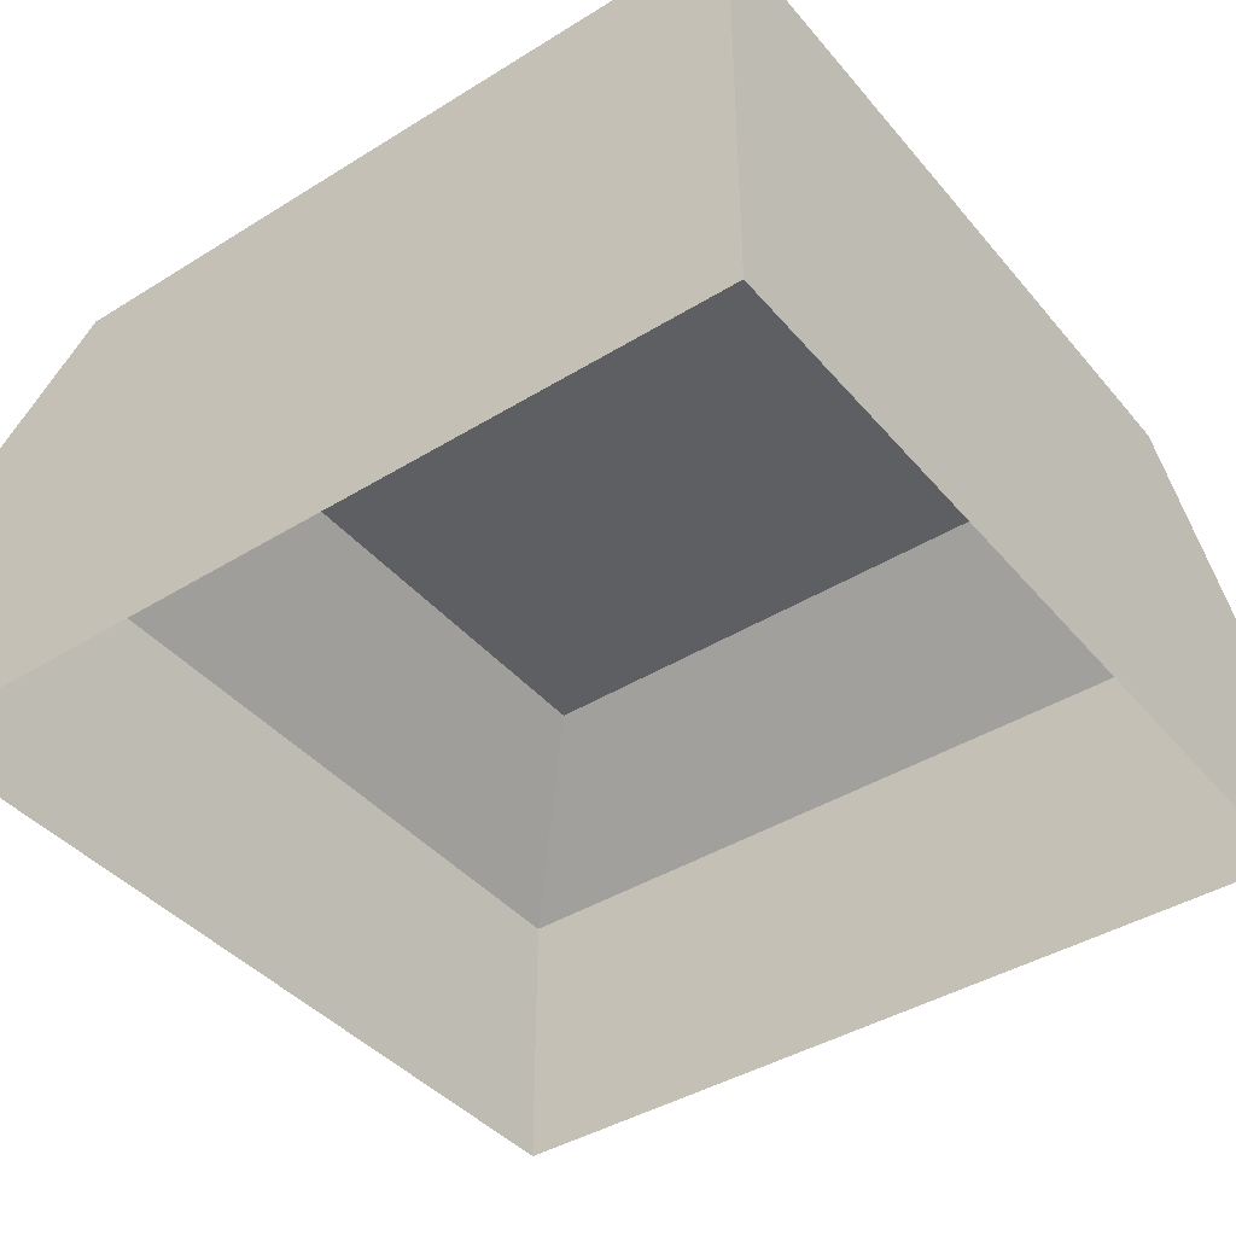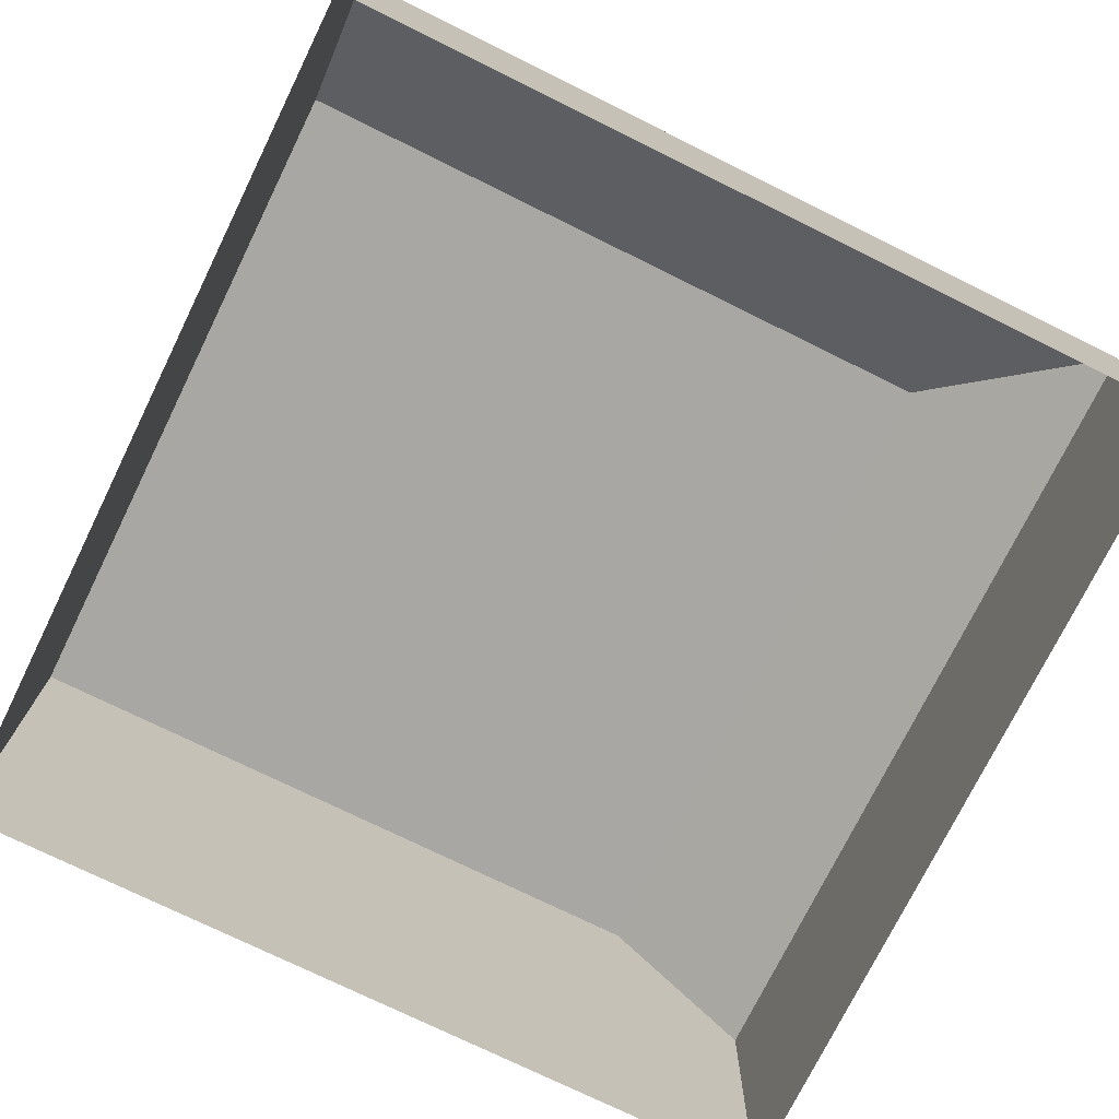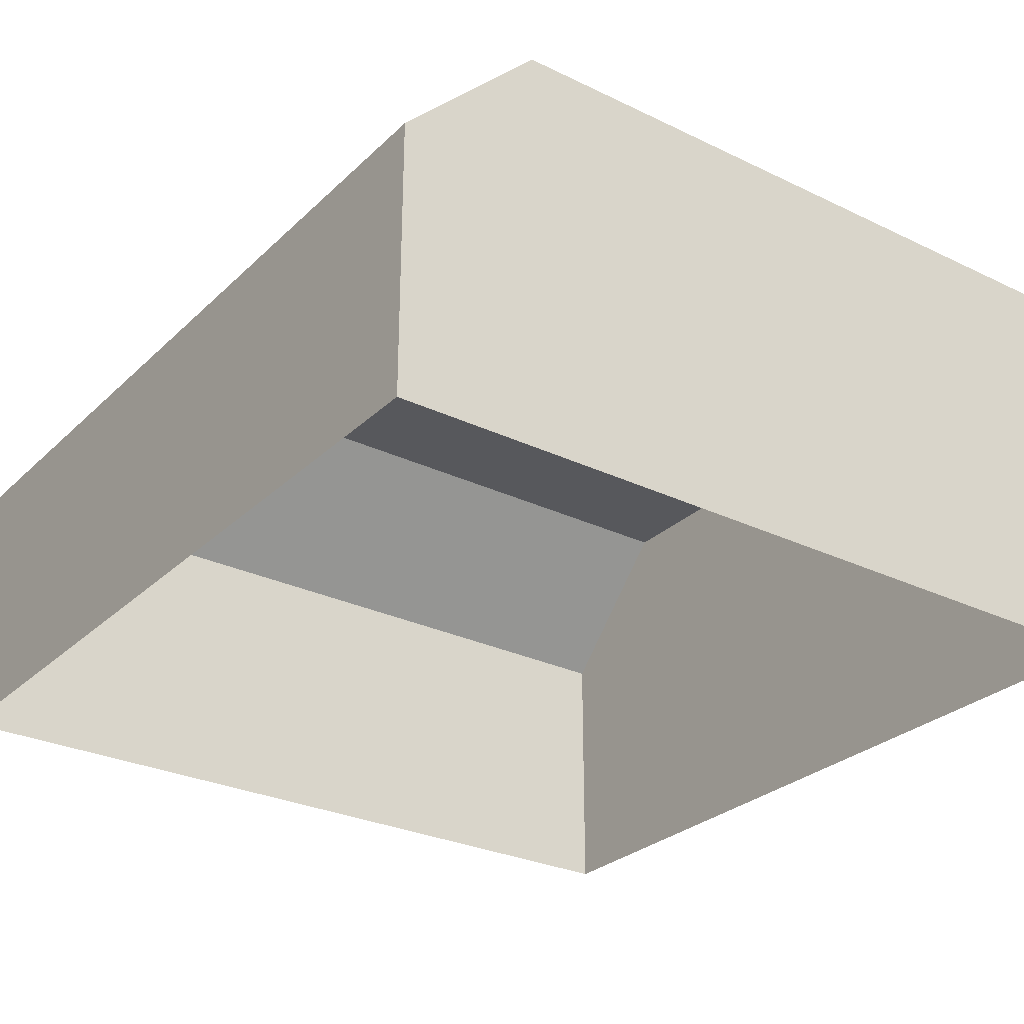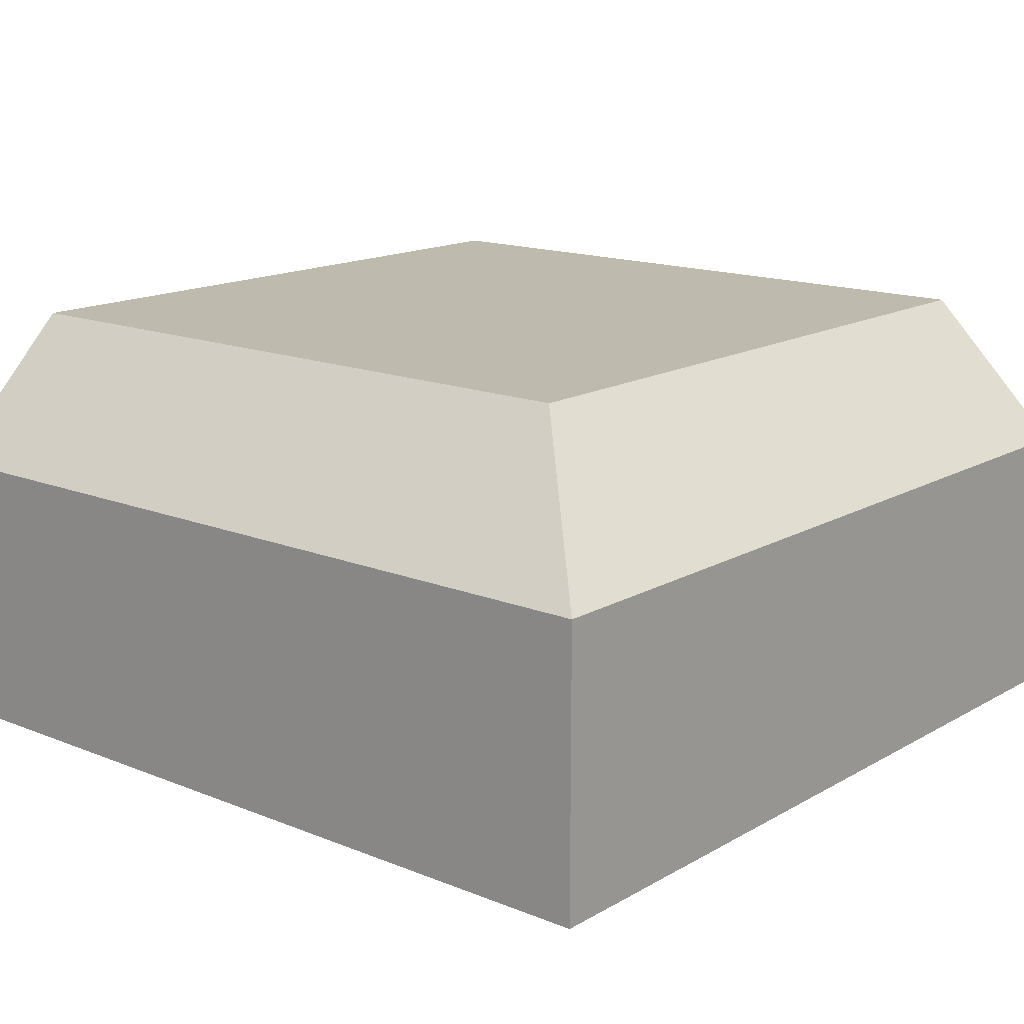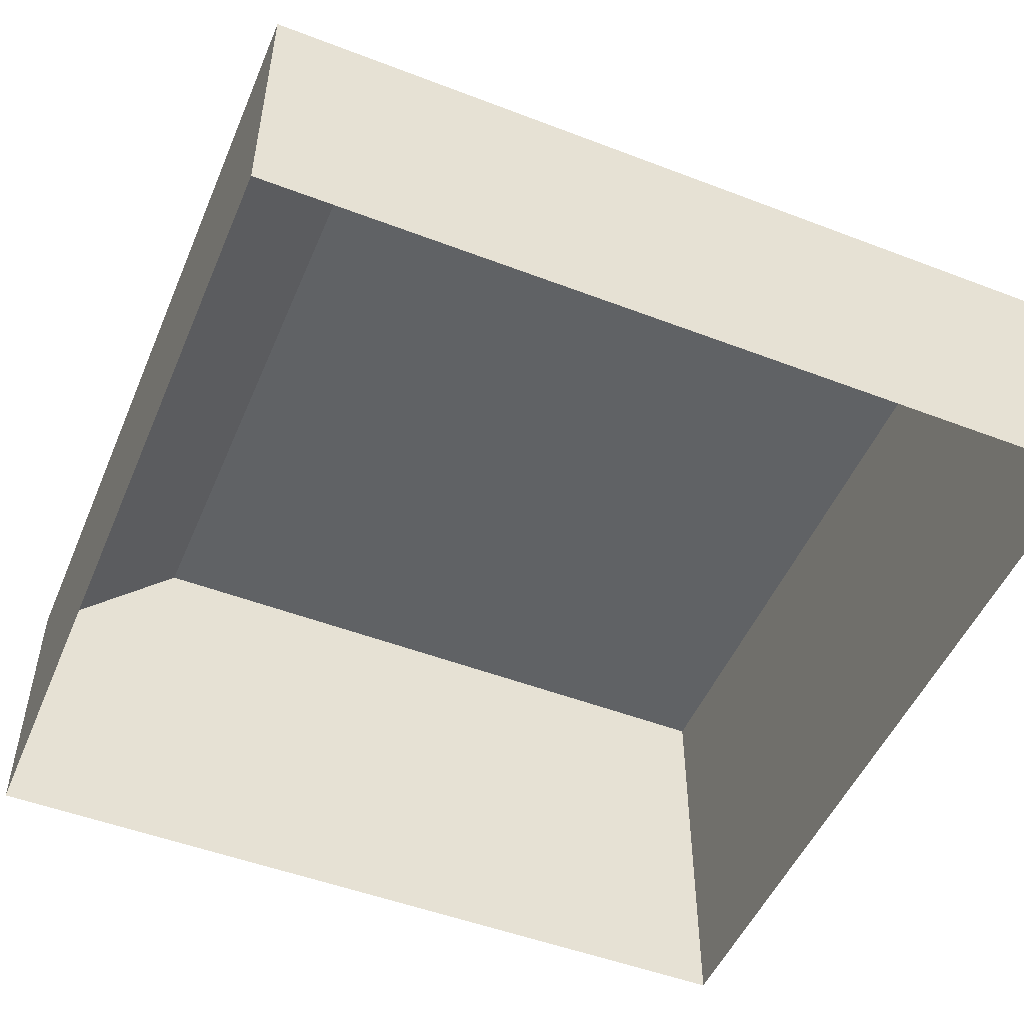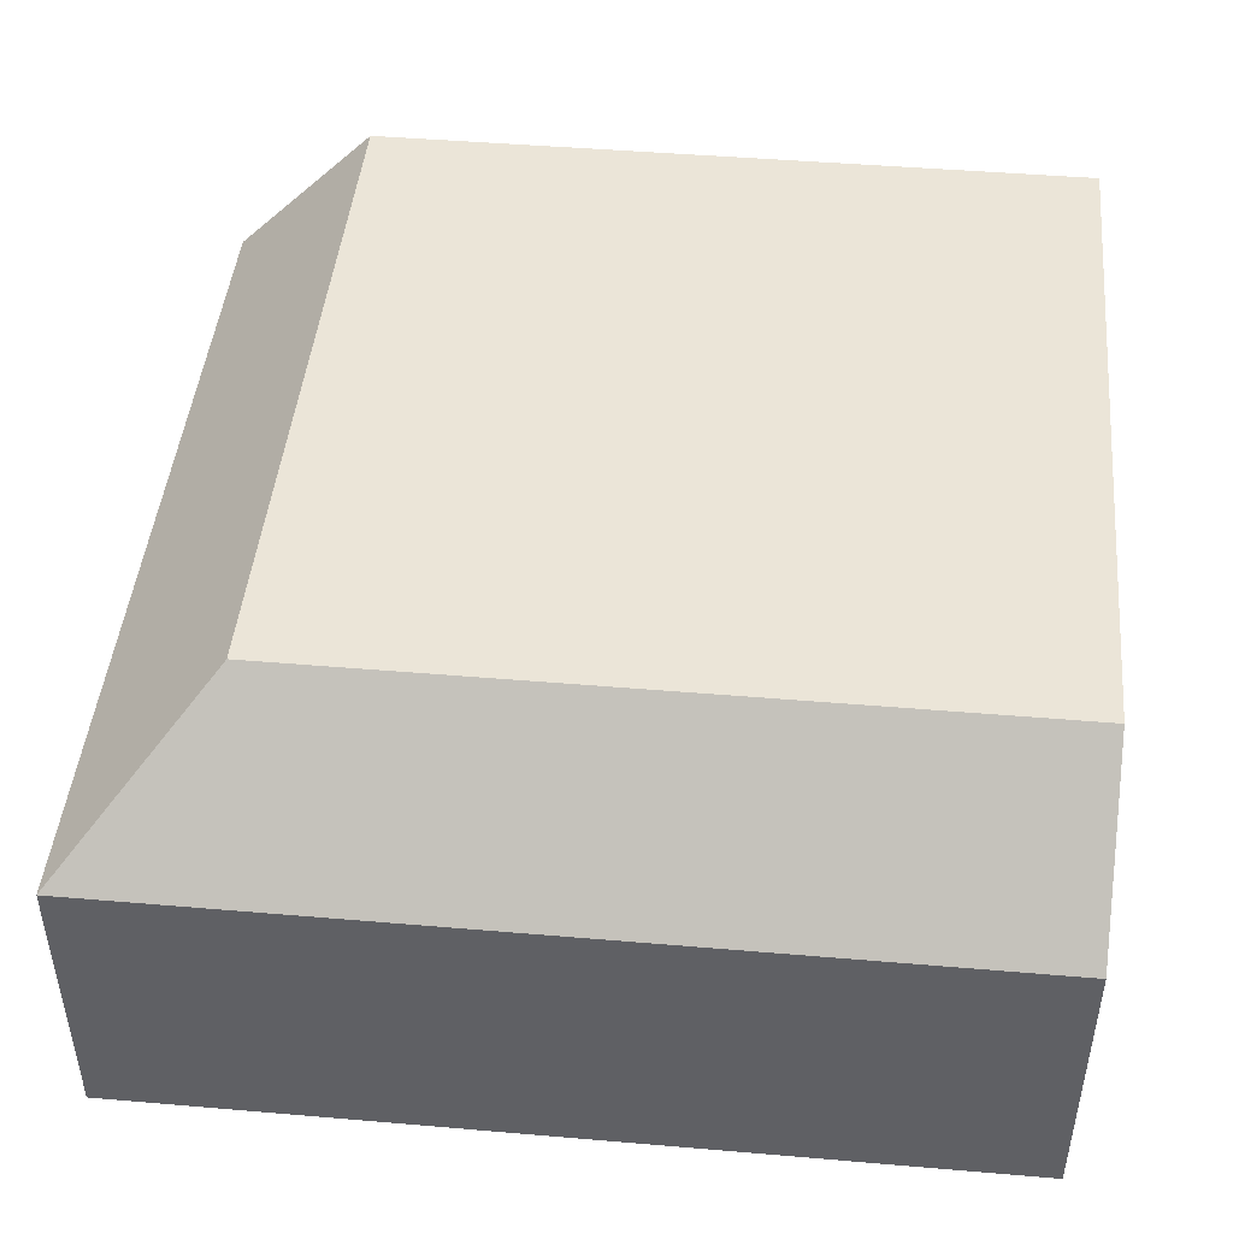
<metadata>
{"format":"obj","ext":"obj","renderer":"f3d","projection":"perspective","resolution":1024,"background":"white","views":[{"elev":-41.7,"azim":126.6,"up":"+Y"},{"elev":-74.8,"azim":-116.2,"up":"+Y"},{"elev":-28.4,"azim":54.1,"up":"+Y"},{"elev":15.4,"azim":-49.8,"up":"+Y"},{"elev":-50.5,"azim":-22.7,"up":"+Y"},{"elev":45.7,"azim":5.6,"up":"+Y"}]}
</metadata>
<code>
v -29.59 19.77 -29.59
v -29.59 19.77 29.59
v -19.77 29.59 19.77
v -19.77 29.59 -29.59
v 29.59 19.77 29.59
v 29.59 29.59 19.77
v -29.59 -0.01237 29.59
v 29.59 -0.01237 29.59
v -29.59 -0.01237 -29.59
v 29.59 -0.01237 -29.59
v 29.59 29.59 -29.59
g building_23
f 1 2 3 4
f 2 5 6 3
f 2 7 8 5
f 1 9 7 2
f 10 9 1 4
f 11 10 4
f 10 11 6
f 10 6 5 8
f 3 6 11 4

</code>
